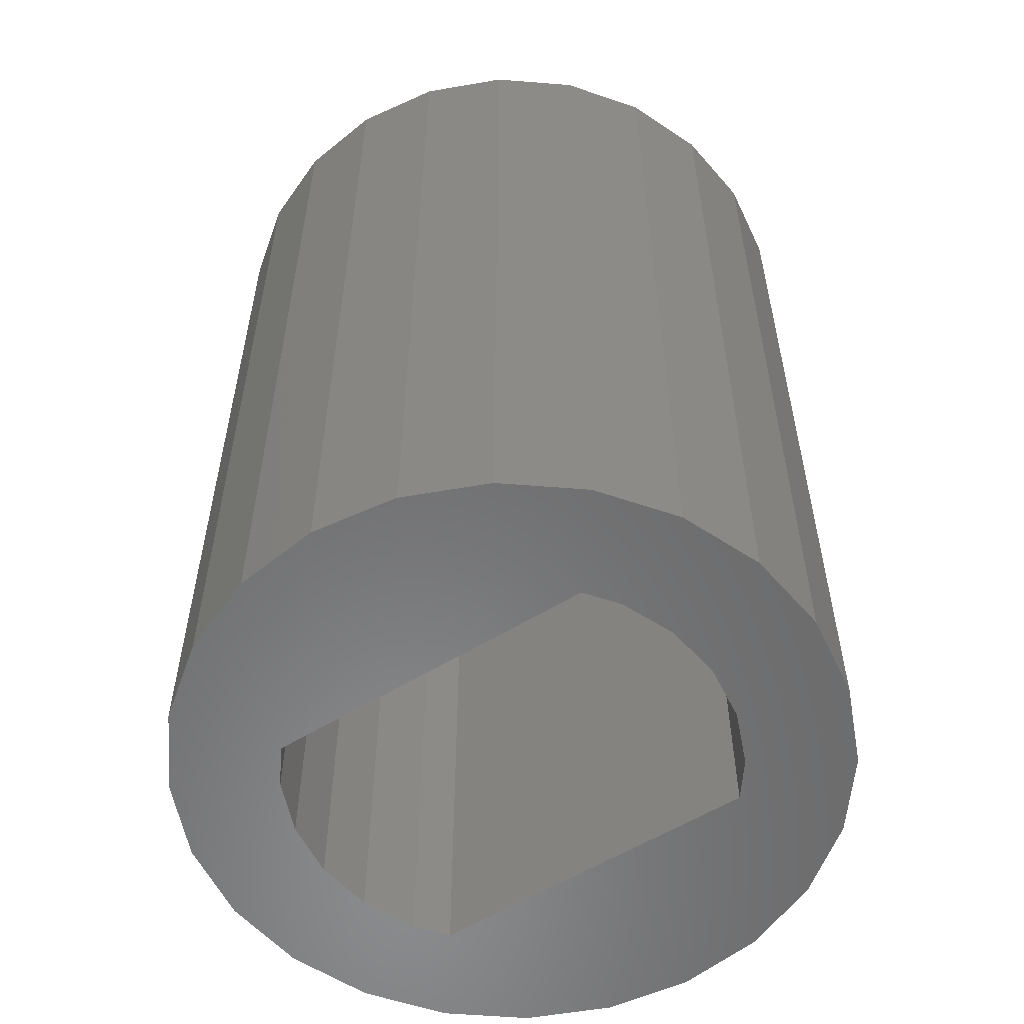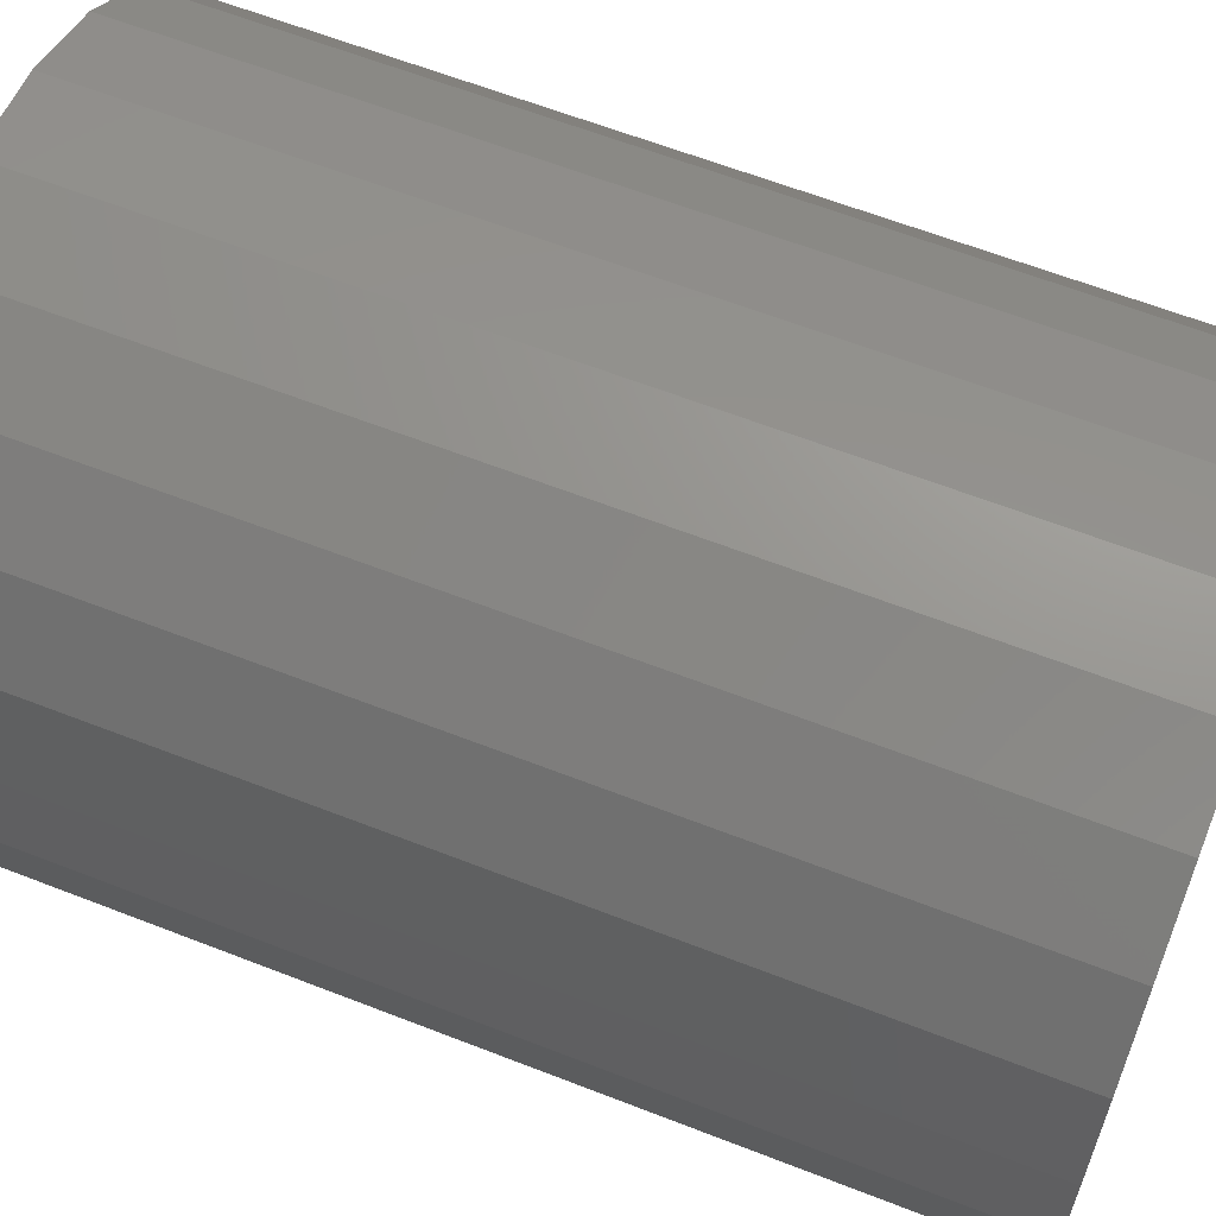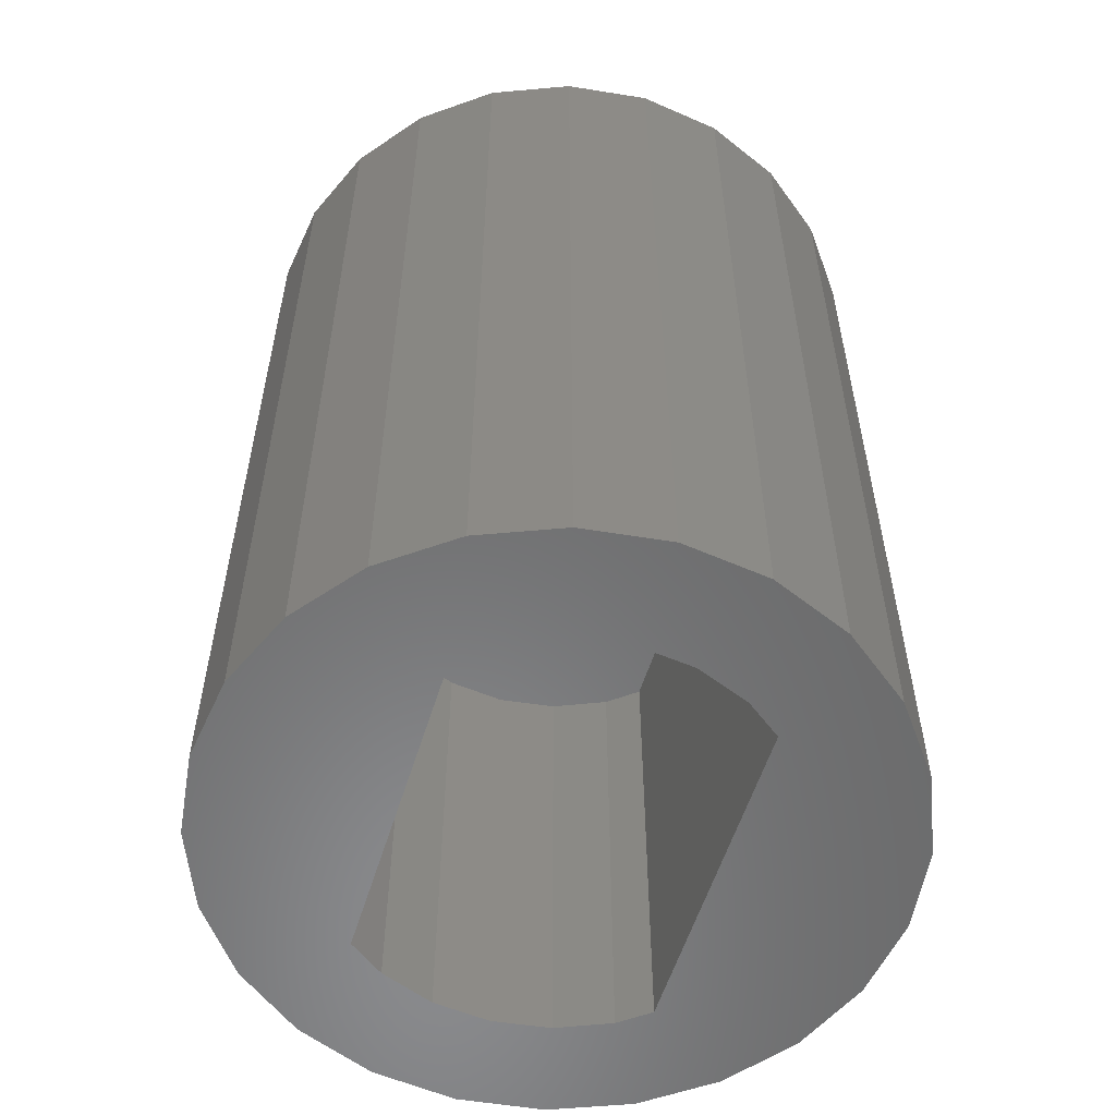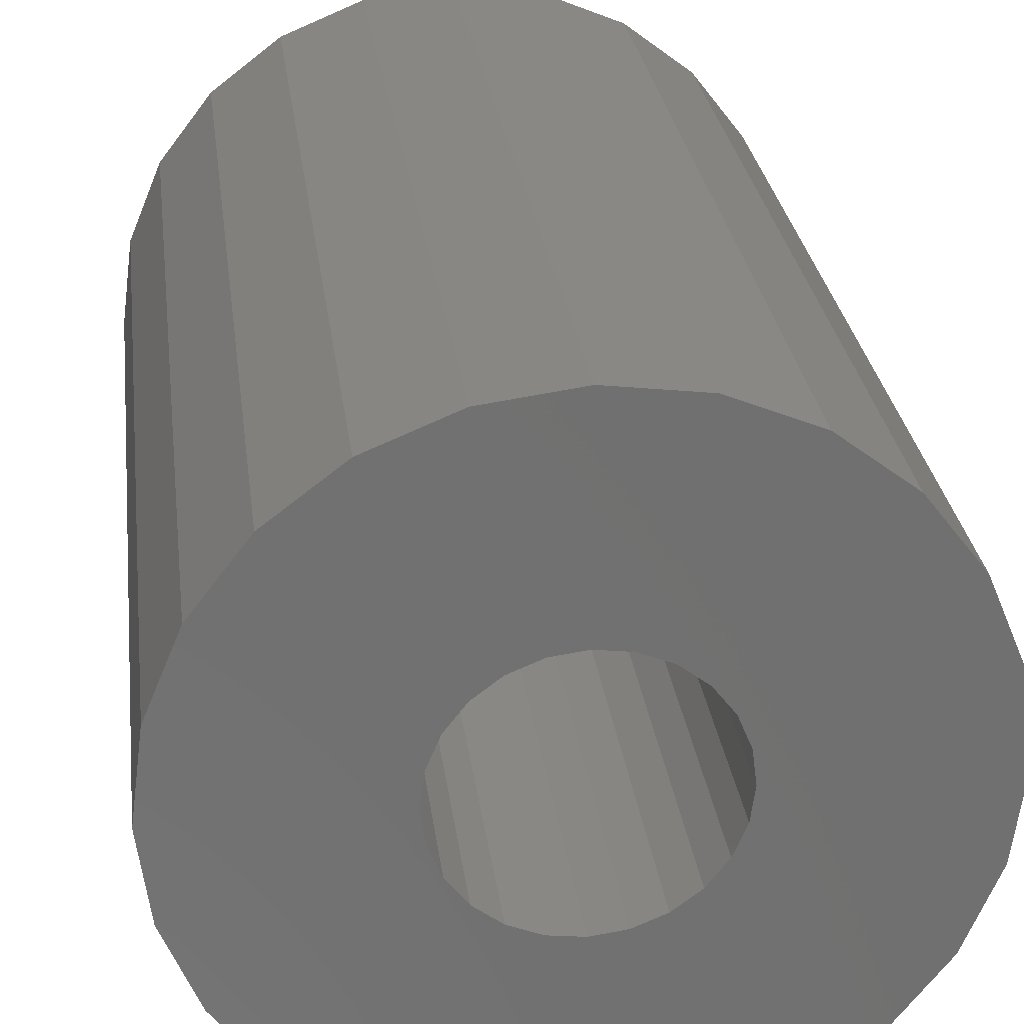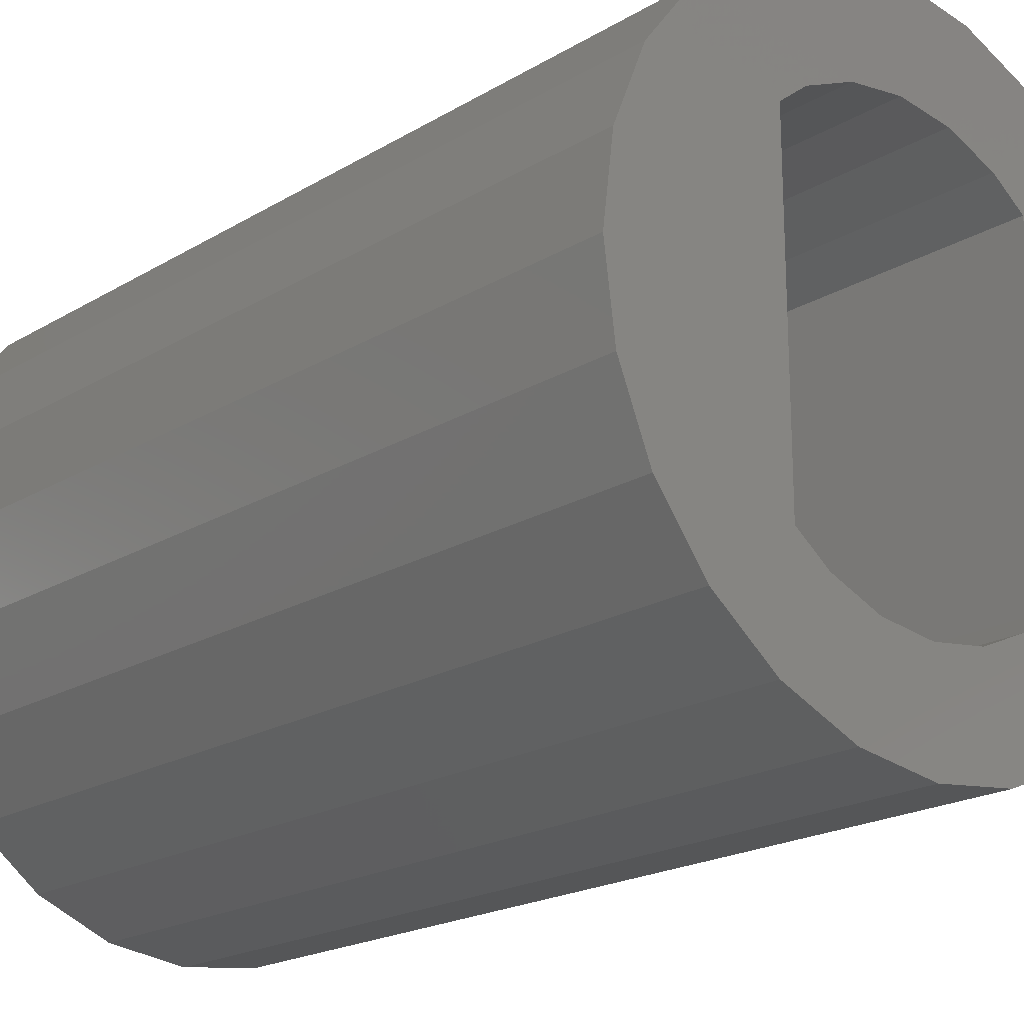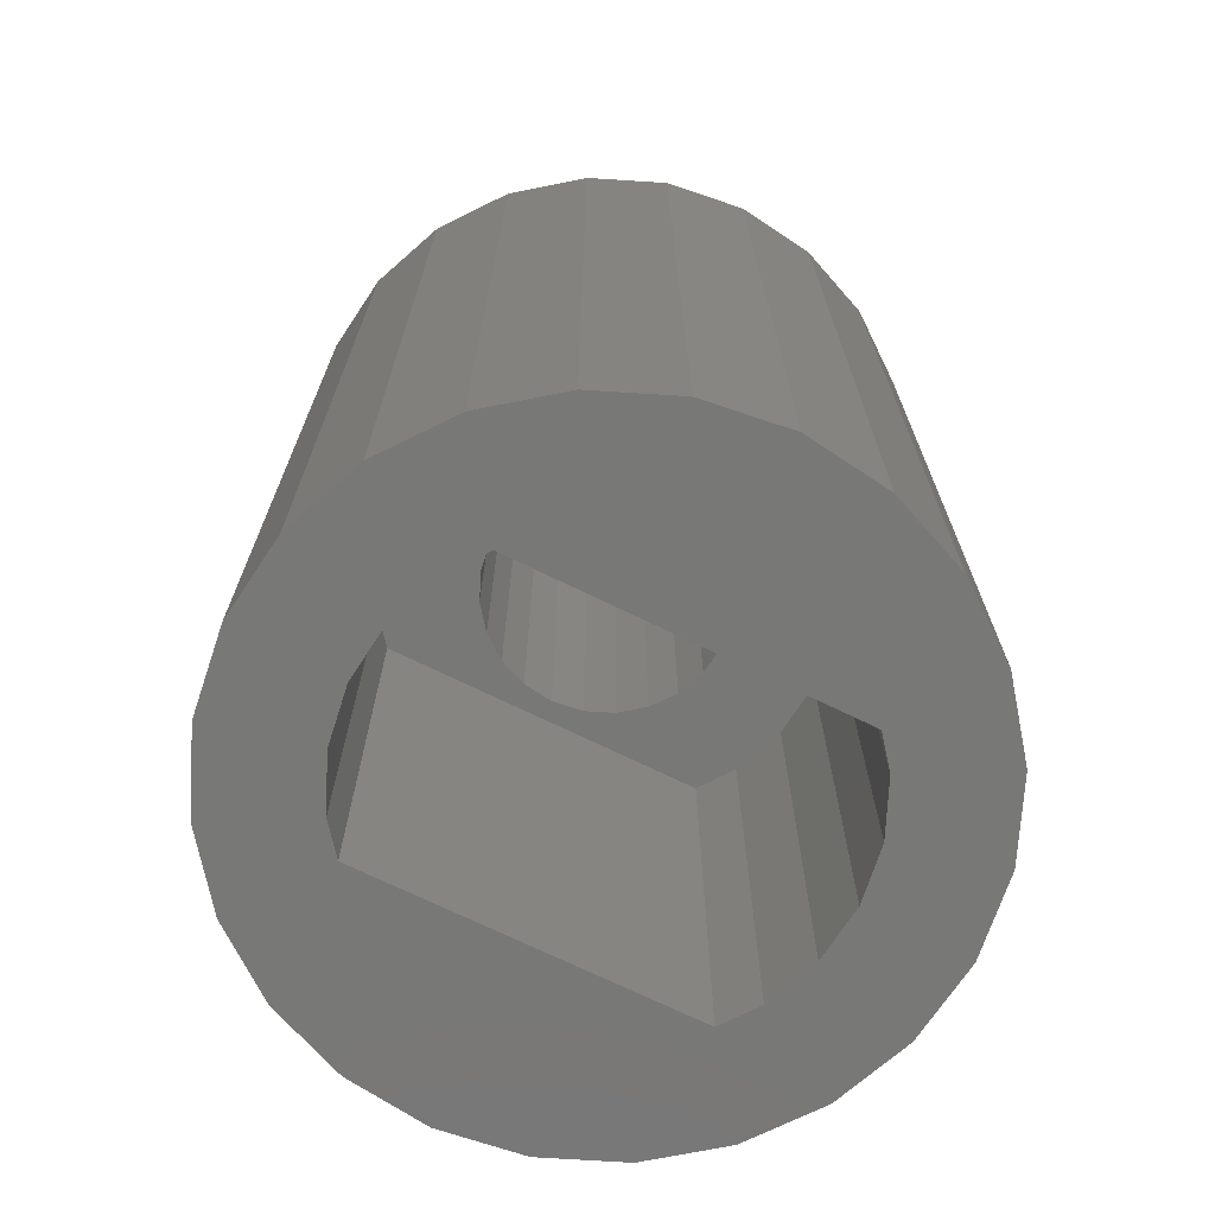
<metadata>
{"format":"stl","ext":"stl","renderer":"f3d","projection":"perspective","resolution":1024,"background":"white","views":[{"elev":-56.6,"azim":-57.2,"up":"+Z"},{"elev":62.6,"azim":-68.4,"up":"+Y"},{"elev":-56.5,"azim":-17.1,"up":"+Z"},{"elev":27.4,"azim":-7.1,"up":"+Y"},{"elev":-20.1,"azim":137.6,"up":"+Y"},{"elev":-70.9,"azim":63.9,"up":"+Z"}]}
</metadata>
<code>
# stl→obj: 124 verts, 248 faces
v 109.7 10.47 0
v 109.1 9.64 11
v 109.1 9.64 0
v 109.7 10.47 11
v 110.1 13.5 0
v 110.2 12.47 11
v 110.2 12.47 0
v 110.1 13.5 11
v 108.2 15.93 11
v 109.1 15.3 0
v 108.2 15.93 0
v 109.1 15.3 11
v 104.2 15.93 11
v 105.2 16.33 0
v 104.2 15.93 0
v 105.2 16.33 11
v 105.2 8.603 11
v 104.7 12.47 11
v 104.2 9.002 11
v 104.8 12.08 11
v 104.9 11.72 11
v 105.2 11.41 11
v 105.5 11.17 11
v 106.2 8.467 11
v 105.8 11.02 11
v 106.2 10.97 11
v 106.6 11.02 11
v 107.3 8.604 11
v 107 11.17 11
v 107.3 11.41 11
v 108.2 9.004 11
v 107.5 11.72 11
v 107.7 12.08 11
v 107.7 12.47 11
v 109.7 14.47 11
v 110.1 11.43 11
v 102.4 11.43 11
v 102.4 13.5 11
v 102.2 12.46 11
v 102.8 14.46 11
v 102.8 10.46 11
v 103.4 15.29 11
v 103.4 9.637 11
v 104.8 12.86 11
v 104.9 13.22 11
v 105.2 13.53 11
v 105.5 13.77 11
v 106.2 16.47 11
v 105.8 13.92 11
v 106.2 13.97 11
v 107.3 16.33 11
v 106.6 13.92 11
v 107 13.77 11
v 107.3 13.53 11
v 107.5 13.22 11
v 107.7 12.86 11
v 107.3 16.33 0
v 105.2 8.603 0
v 106.2 8.467 0
v 107.3 8.604 0
v 102.2 12.46 0
v 102.4 13.5 0
v 109.7 14.47 0
v 102.4 11.43 0
v 102.8 14.46 0
v 102.8 10.46 0
v 103.4 15.29 0
v 103.4 9.637 0
v 104.2 9.002 0
v 104.5 14.5 0
v 104.9 14.82 0
v 105.6 15.08 0
v 106.2 16.47 0
v 106.3 15.17 0
v 107 15.07 0
v 107.6 14.79 0
v 108 14.5 0
v 108 10.43 0
v 104.5 10.44 0
v 104.8 10.15 0
v 105.5 9.869 0
v 106.2 9.767 0
v 106.9 9.85 0
v 107.5 10.11 0
v 108.2 9.004 0
v 110.1 11.43 0
v 104.9 14.82 6
v 104.5 10.44 6
v 104.5 14.5 6
v 104.7 12.47 6
v 104.8 12.86 6
v 104.9 13.22 6
v 105.6 15.08 6
v 105.2 13.53 6
v 105.5 13.77 6
v 105.8 13.92 6
v 106.3 15.17 6
v 106.2 13.97 6
v 106.6 13.92 6
v 107 15.07 6
v 107 13.77 6
v 107.6 14.79 6
v 107.3 13.53 6
v 107.5 13.22 6
v 107.7 12.86 6
v 108 14.5 6
v 107.7 12.47 6
v 104.8 10.15 6
v 104.8 12.08 6
v 104.9 11.72 6
v 105.5 9.869 6
v 105.2 11.41 6
v 105.5 11.17 6
v 105.8 11.02 6
v 106.2 9.767 6
v 106.2 10.97 6
v 106.9 9.85 6
v 106.6 11.02 6
v 107 11.17 6
v 107.5 10.11 6
v 107.3 11.41 6
v 107.5 11.72 6
v 107.7 12.08 6
v 108 10.43 6
f 1 2 3
f 2 1 4
f 5 6 7
f 6 5 8
f 9 10 11
f 10 9 12
f 13 14 15
f 14 13 16
f 17 18 19
f 18 17 20
f 20 17 21
f 21 17 22
f 22 17 23
f 23 17 24
f 23 24 25
f 25 24 26
f 26 24 27
f 27 24 28
f 27 28 29
f 29 28 30
f 30 28 31
f 30 31 32
f 32 31 33
f 33 31 34
f 34 31 9
f 9 31 12
f 12 31 2
f 12 2 35
f 35 2 4
f 35 4 8
f 8 4 36
f 8 36 6
f 37 38 39
f 38 37 40
f 40 37 41
f 40 41 42
f 42 41 43
f 42 43 13
f 13 43 19
f 13 19 16
f 16 19 18
f 16 18 44
f 16 44 45
f 16 45 46
f 16 46 47
f 16 47 48
f 48 47 49
f 48 49 50
f 48 50 51
f 51 50 52
f 51 52 53
f 51 53 54
f 51 54 9
f 9 54 55
f 9 55 56
f 9 56 34
f 51 11 57
f 11 51 9
f 24 58 59
f 58 24 17
f 28 59 60
f 59 28 24
f 38 61 39
f 61 38 62
f 10 35 63
f 35 10 12
f 62 64 61
f 64 62 65
f 64 65 66
f 66 65 67
f 66 67 68
f 68 67 15
f 68 15 69
f 69 15 70
f 70 15 14
f 70 14 71
f 71 14 72
f 72 14 73
f 72 73 74
f 74 73 57
f 74 57 75
f 75 57 76
f 76 57 11
f 76 11 77
f 77 11 78
f 69 79 58
f 79 69 70
f 58 79 80
f 58 80 81
f 58 81 59
f 59 81 82
f 59 82 83
f 59 83 60
f 60 83 84
f 60 84 85
f 85 84 78
f 85 78 11
f 85 11 10
f 85 10 3
f 3 10 63
f 3 63 1
f 1 63 5
f 1 5 86
f 86 5 7
f 41 68 43
f 68 41 66
f 42 15 67
f 15 42 13
f 2 85 3
f 85 2 31
f 40 62 38
f 62 40 65
f 63 8 5
f 8 63 35
f 39 64 37
f 64 39 61
f 48 57 73
f 57 48 51
f 17 69 58
f 69 17 19
f 42 65 40
f 65 42 67
f 16 73 14
f 73 16 48
f 19 68 69
f 68 19 43
f 31 60 85
f 60 31 28
f 7 36 86
f 36 7 6
f 37 66 41
f 66 37 64
f 86 4 1
f 4 86 36
f 87 88 89
f 88 87 90
f 90 87 91
f 91 87 92
f 92 87 93
f 92 93 94
f 94 93 95
f 95 93 96
f 96 93 97
f 96 97 98
f 98 97 99
f 99 97 100
f 99 100 101
f 101 100 102
f 101 102 103
f 103 102 104
f 104 102 105
f 105 102 106
f 105 106 107
f 90 108 88
f 108 90 109
f 108 109 110
f 108 110 111
f 111 110 112
f 111 112 113
f 111 113 114
f 111 114 115
f 115 114 116
f 115 116 117
f 117 116 118
f 117 118 119
f 117 119 120
f 120 119 121
f 120 121 122
f 120 122 123
f 120 123 124
f 124 123 107
f 124 107 106
f 88 80 79
f 80 88 108
f 70 88 79
f 88 70 89
f 87 70 71
f 70 87 89
f 93 71 72
f 71 93 87
f 97 72 74
f 72 97 93
f 100 74 75
f 74 100 97
f 102 75 76
f 75 102 100
f 106 76 77
f 76 106 102
f 106 78 124
f 78 106 77
f 120 78 84
f 78 120 124
f 117 84 83
f 84 117 120
f 115 83 82
f 83 115 117
f 111 82 81
f 82 111 115
f 108 81 80
f 81 108 111
f 25 116 114
f 116 25 26
f 26 118 116
f 118 26 27
f 27 119 118
f 119 27 29
f 29 121 119
f 121 29 30
f 32 121 30
f 121 32 122
f 33 122 32
f 122 33 123
f 34 123 33
f 123 34 107
f 56 107 34
f 107 56 105
f 55 105 56
f 105 55 104
f 54 104 55
f 104 54 103
f 54 101 103
f 101 54 53
f 53 99 101
f 99 53 52
f 52 98 99
f 98 52 50
f 50 96 98
f 96 50 49
f 49 95 96
f 95 49 47
f 47 94 95
f 94 47 46
f 94 45 92
f 45 94 46
f 92 44 91
f 44 92 45
f 91 18 90
f 18 91 44
f 90 20 109
f 20 90 18
f 109 21 110
f 21 109 20
f 110 22 112
f 22 110 21
f 22 113 112
f 113 22 23
f 23 114 113
f 114 23 25

</code>
